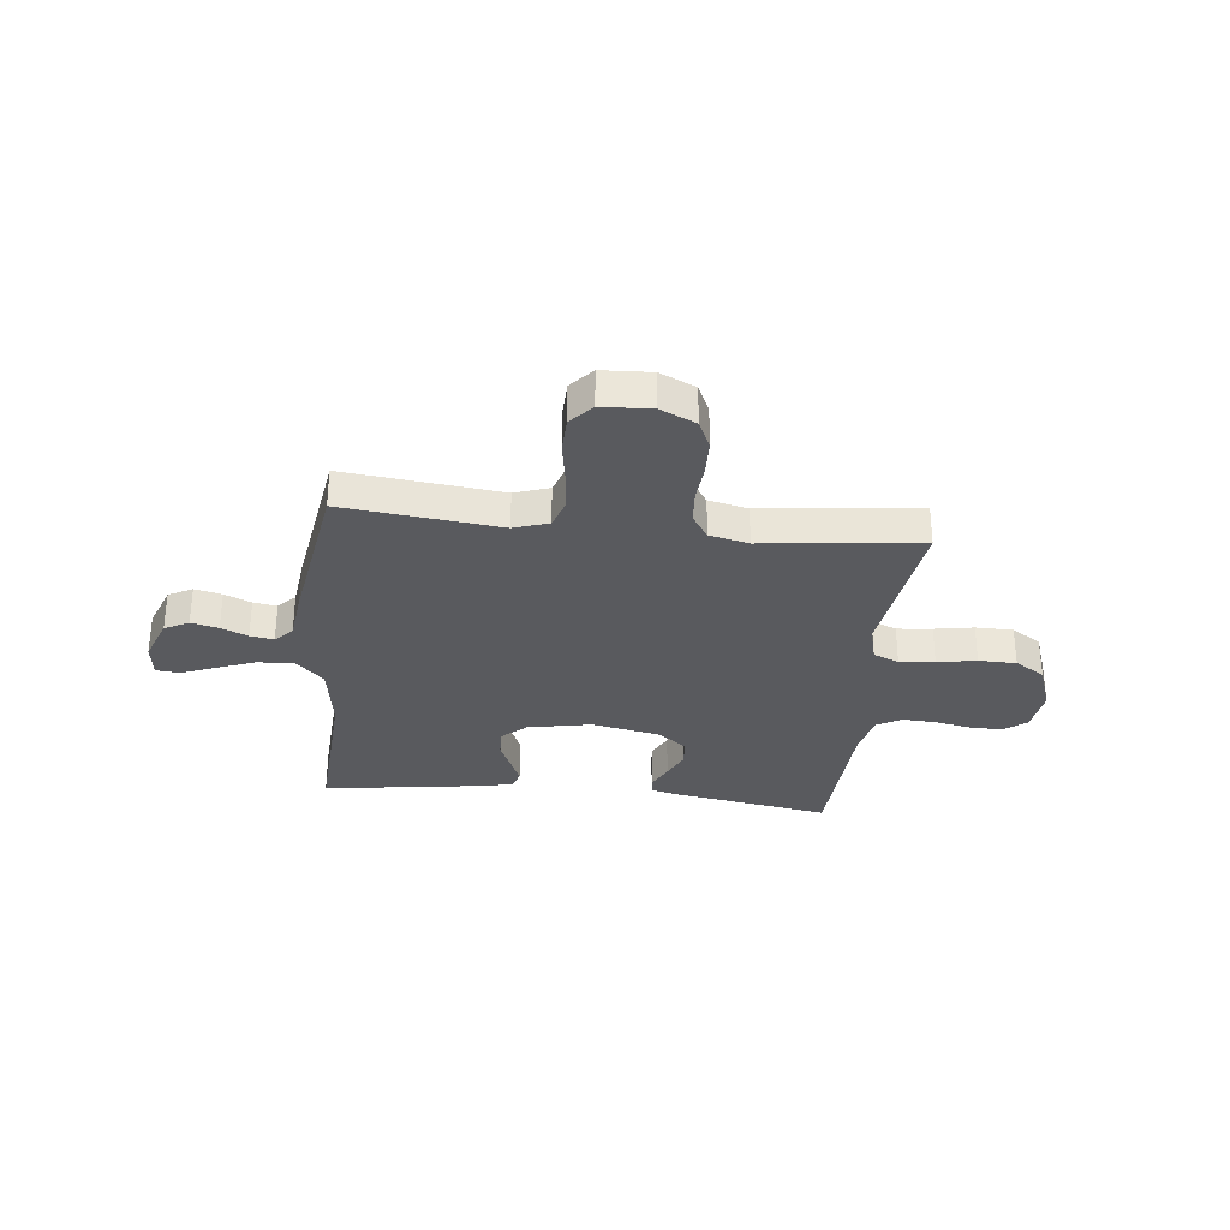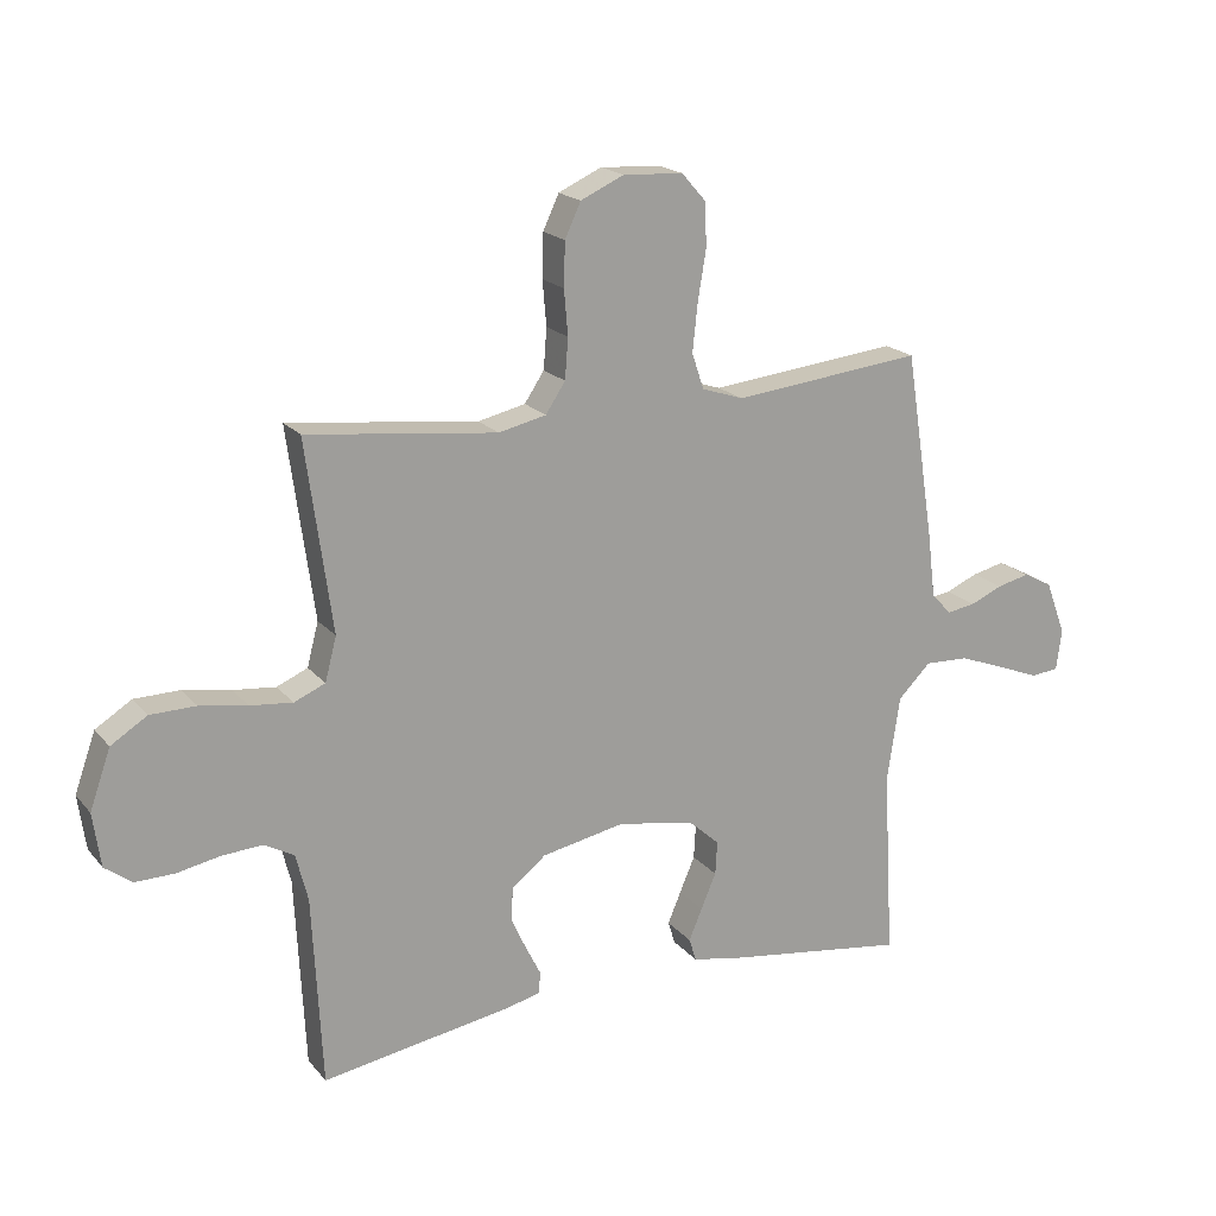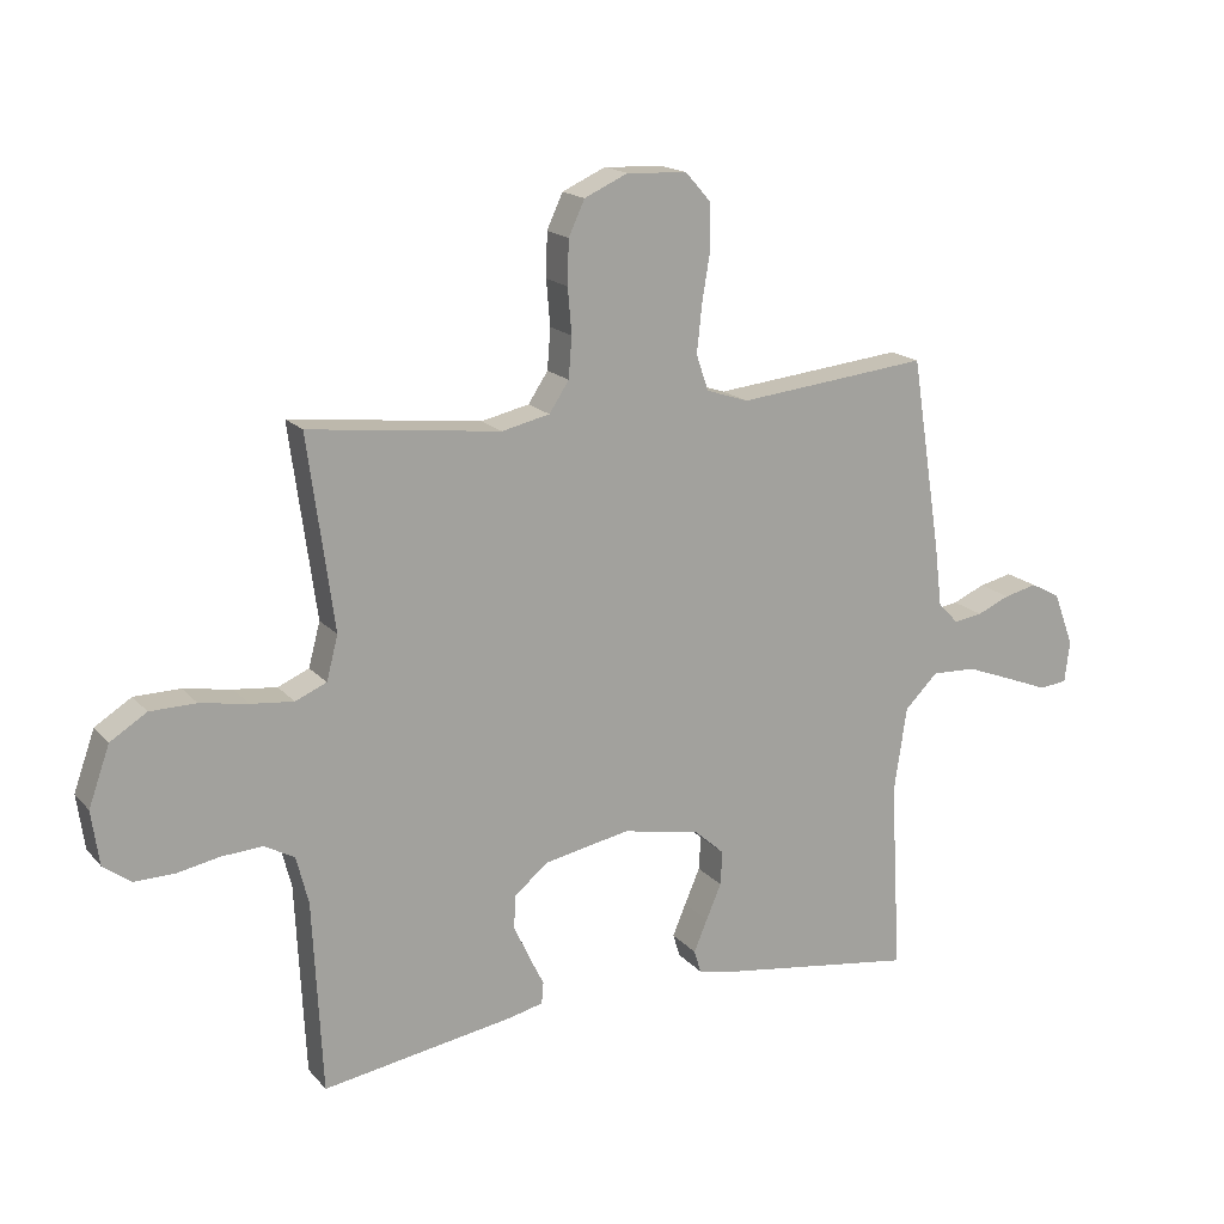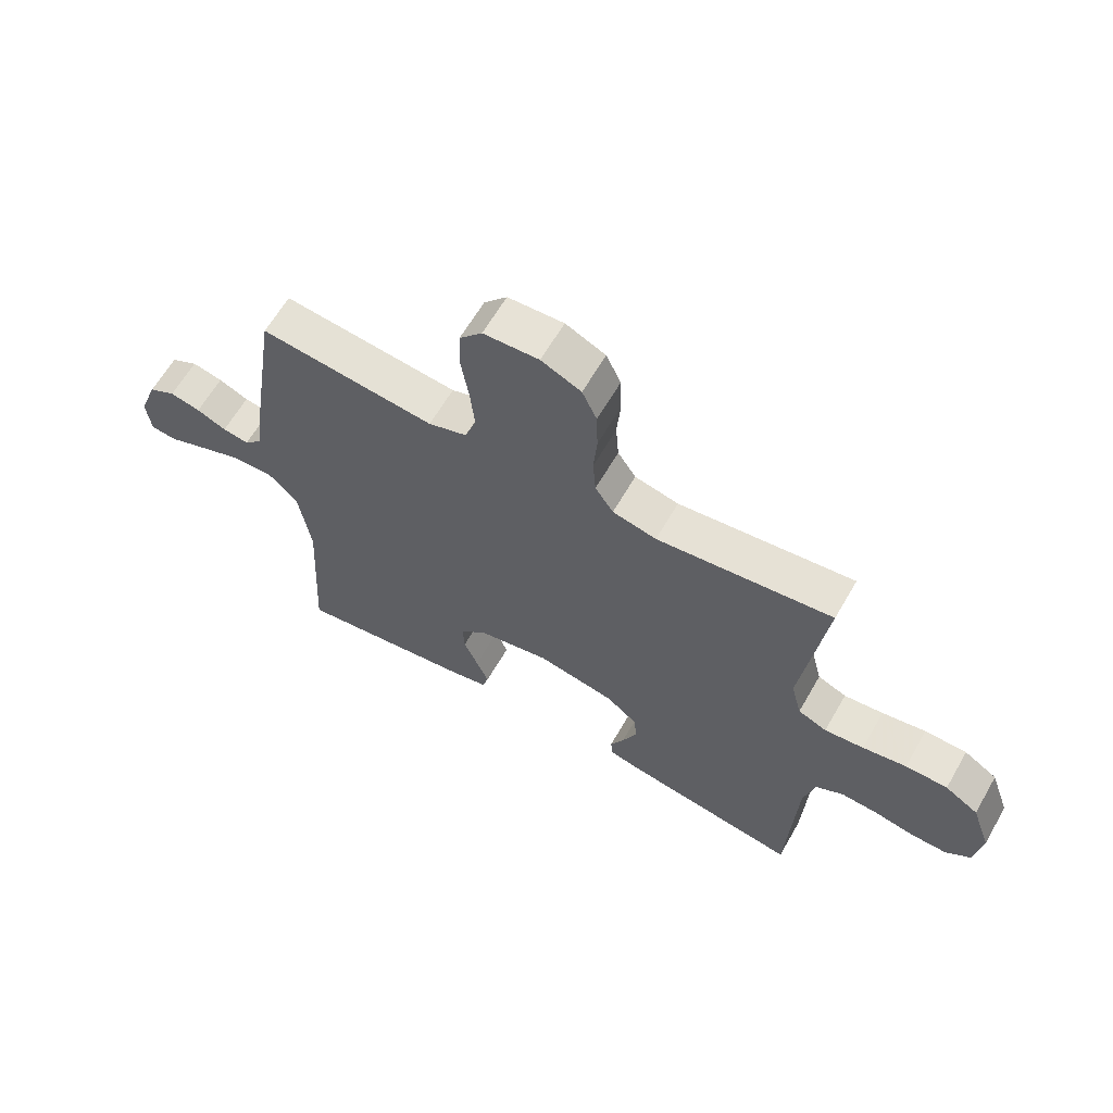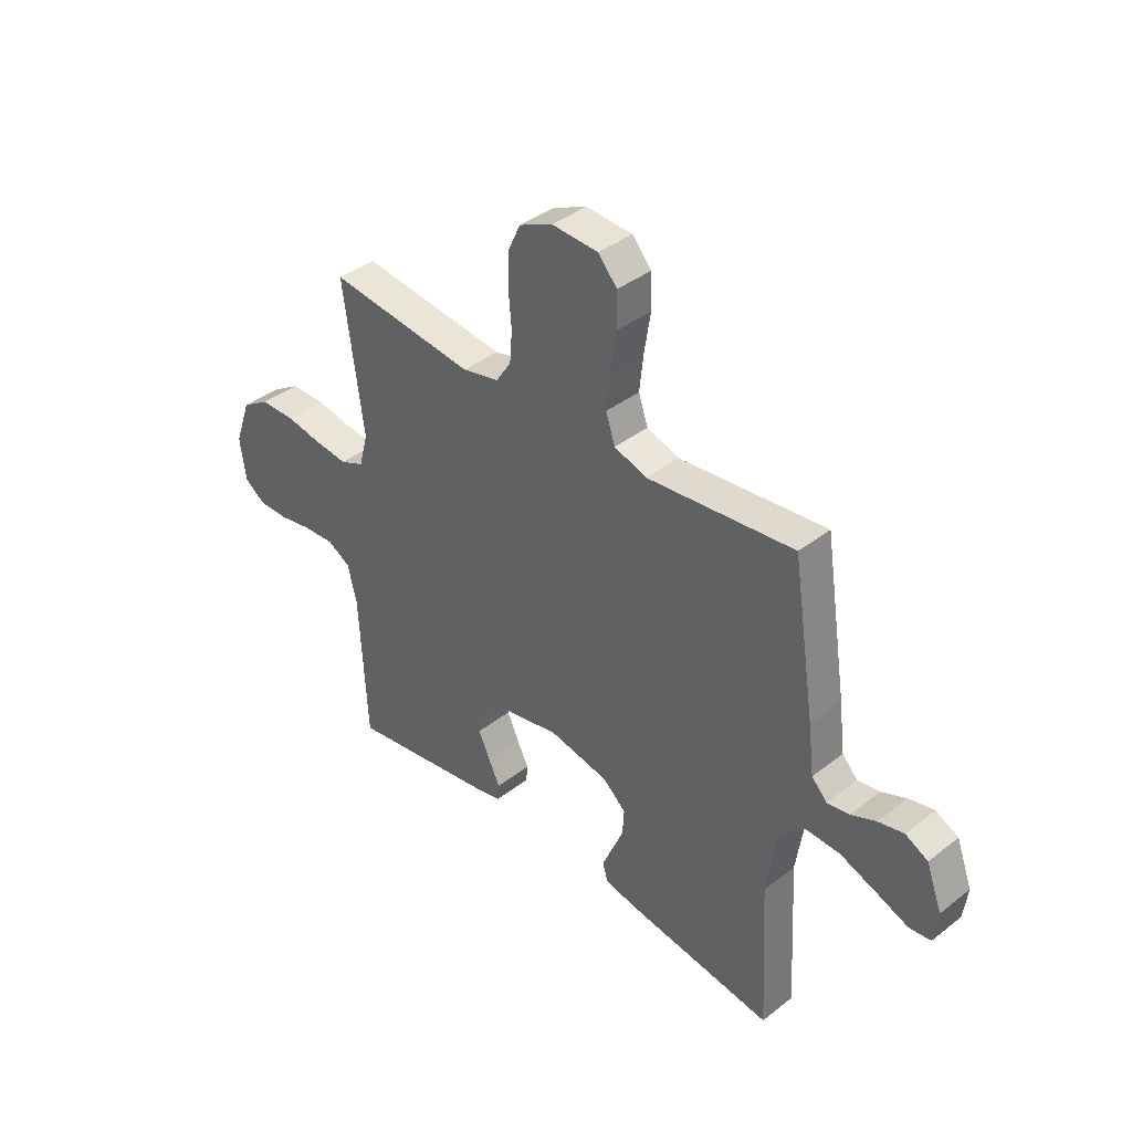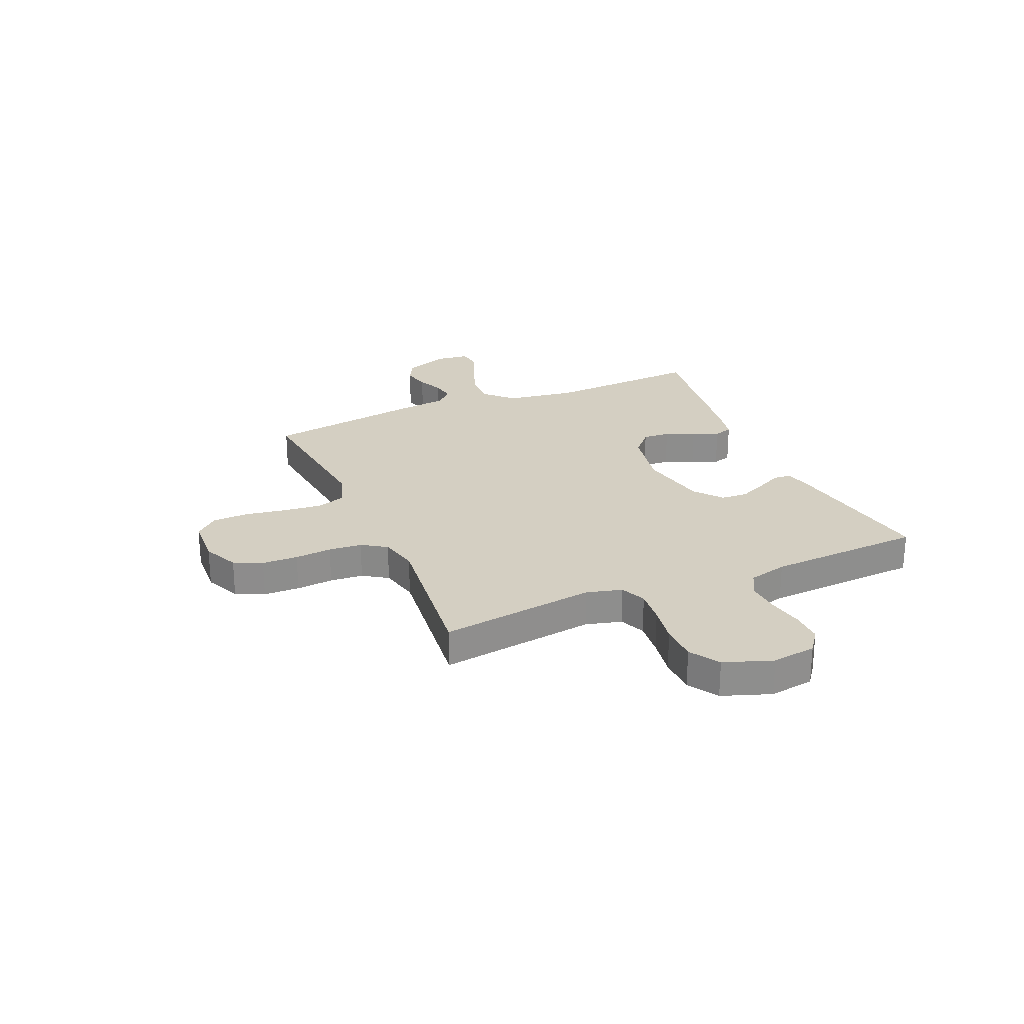
<metadata>
{"format":"obj","ext":"obj","renderer":"f3d","projection":"perspective","resolution":1024,"background":"white","views":[{"elev":-31.6,"azim":-6.2,"up":"+Y"},{"elev":19.0,"azim":152.7,"up":"+Z"},{"elev":17.2,"azim":152.9,"up":"+Z"},{"elev":62.9,"azim":29.9,"up":"+Z"},{"elev":39.0,"azim":-134.2,"up":"+Z"},{"elev":25.5,"azim":66.6,"up":"+Y"}]}
</metadata>
<code>
v -0.5 0.07 0.5
v -0.2 0.07 0.468
v -0.134 0.07 0.49
v -0.115 0.07 0.546
v -0.123 0.07 0.621
v -0.136 0.07 0.7
v -0.134 0.07 0.769
v -0.095 0.07 0.813
v 0 0.07 0.818
v 0.068 0.07 0.787
v 0.093 0.07 0.733
v 0.095 0.07 0.664
v 0.089 0.07 0.593
v 0.094 0.07 0.529
v 0.125 0.07 0.482
v 0.2 0.07 0.465
v 0.5 0.07 0.5
v 0.459 0.07 0.2
v 0.477 0.07 0.131
v 0.526 0.07 0.11
v 0.593 0.07 0.117
v 0.668 0.07 0.13
v 0.74 0.07 0.129
v 0.797 0.07 0.093
v 0.83 0.07 0
v 0.818 0.07 -0.085
v 0.775 0.07 -0.117
v 0.713 0.07 -0.116
v 0.645 0.07 -0.103
v 0.581 0.07 -0.099
v 0.534 0.07 -0.125
v 0.515 0.07 -0.2
v 0.5 0.07 -0.5
v 0.2 0.07 -0.451
v 0.145 0.07 -0.438
v 0.142 0.07 -0.404
v 0.166 0.07 -0.356
v 0.19 0.07 -0.303
v 0.187 0.07 -0.251
v 0.133 0.07 -0.208
v 0 0.07 -0.182
v -0.122 0.07 -0.206
v -0.169 0.07 -0.248
v -0.166 0.07 -0.301
v -0.142 0.07 -0.357
v -0.121 0.07 -0.407
v -0.132 0.07 -0.443
v -0.2 0.07 -0.457
v -0.5 0.07 -0.5
v -0.483 0.07 -0.2
v -0.503 0.07 -0.065
v -0.555 0.07 -0.013
v -0.625 0.07 -0.016
v -0.699 0.07 -0.044
v -0.765 0.07 -0.07
v -0.809 0.07 -0.065
v -0.817 0.07 0
v -0.785 0.07 0.085
v -0.739 0.07 0.109
v -0.687 0.07 0.097
v -0.636 0.07 0.075
v -0.591 0.07 0.068
v -0.559 0.07 0.101
v -0.547 0.07 0.2
v -0.5 0 0.5
v -0.2 0 0.468
v -0.134 0 0.49
v -0.115 0 0.546
v -0.123 0 0.621
v -0.136 0 0.7
v -0.134 0 0.769
v -0.095 0 0.813
v 0 0 0.818
v 0.068 0 0.787
v 0.093 0 0.733
v 0.095 0 0.664
v 0.089 0 0.593
v 0.094 0 0.529
v 0.125 0 0.482
v 0.2 0 0.465
v 0.5 0 0.5
v 0.459 0 0.2
v 0.477 0 0.131
v 0.526 0 0.11
v 0.593 0 0.117
v 0.668 0 0.13
v 0.74 0 0.129
v 0.797 0 0.093
v 0.83 0 0
v 0.818 0 -0.085
v 0.775 0 -0.117
v 0.713 0 -0.116
v 0.645 0 -0.103
v 0.581 0 -0.099
v 0.534 0 -0.125
v 0.515 0 -0.2
v 0.5 0 -0.5
v 0.2 0 -0.451
v 0.145 0 -0.438
v 0.142 0 -0.404
v 0.166 0 -0.356
v 0.19 0 -0.303
v 0.187 0 -0.251
v 0.133 0 -0.208
v 0 0 -0.182
v -0.122 0 -0.206
v -0.169 0 -0.248
v -0.166 0 -0.301
v -0.142 0 -0.357
v -0.121 0 -0.407
v -0.132 0 -0.443
v -0.2 0 -0.457
v -0.5 0 -0.5
v -0.483 0 -0.2
v -0.503 0 -0.065
v -0.555 0 -0.013
v -0.625 0 -0.016
v -0.699 0 -0.044
v -0.765 0 -0.07
v -0.809 0 -0.065
v -0.817 0 0
v -0.785 0 0.085
v -0.739 0 0.109
v -0.687 0 0.097
v -0.636 0 0.075
v -0.591 0 0.068
v -0.559 0 0.101
v -0.547 0 0.2
f 63 64 1 2
f 62 63 2 3
f 59 60 61
f 58 59 61
f 57 58 61
f 56 57 61
f 55 56 61
f 54 55 61
f 53 54 61 62
f 52 53 62 3
f 48 49 50
f 47 48 50
f 46 47 50
f 45 46 50
f 44 45 50
f 43 44 50 51
f 51 52 3
f 43 51 3
f 42 43 3
f 35 36 37
f 34 35 37
f 33 34 37
f 32 33 37
f 31 32 37 38
f 30 31 38 39
f 27 28 29
f 26 27 29
f 25 26 29
f 24 25 29
f 23 24 29
f 22 23 29
f 21 22 29
f 20 21 29 30
f 30 39 40
f 20 30 40
f 19 20 40
f 16 17 18
f 19 40 41
f 18 19 41
f 16 18 41
f 15 16 41
f 11 12 13
f 10 11 13
f 9 10 13
f 8 9 13
f 7 8 13
f 6 7 13
f 5 6 13
f 4 5 13 14
f 15 41 42
f 14 15 42
f 4 14 42
f 3 4 42
f 66 65 128 127
f 67 66 127 126
f 125 124 123
f 125 123 122
f 125 122 121
f 125 121 120
f 125 120 119
f 125 119 118
f 126 125 118 117
f 67 126 117 116
f 114 113 112
f 114 112 111
f 114 111 110
f 114 110 109
f 114 109 108
f 115 114 108 107
f 67 116 115
f 67 115 107
f 67 107 106
f 101 100 99
f 101 99 98
f 101 98 97
f 101 97 96
f 102 101 96 95
f 103 102 95 94
f 93 92 91
f 93 91 90
f 93 90 89
f 93 89 88
f 93 88 87
f 93 87 86
f 93 86 85
f 94 93 85 84
f 104 103 94
f 104 94 84
f 104 84 83
f 82 81 80
f 105 104 83
f 105 83 82
f 105 82 80
f 105 80 79
f 77 76 75
f 77 75 74
f 77 74 73
f 77 73 72
f 77 72 71
f 77 71 70
f 77 70 69
f 78 77 69 68
f 106 105 79
f 106 79 78
f 106 78 68
f 106 68 67
f 1 65 66 2
f 2 66 67 3
f 3 67 68 4
f 4 68 69 5
f 5 69 70 6
f 6 70 71 7
f 7 71 72 8
f 8 72 73 9
f 9 73 74 10
f 10 74 75 11
f 11 75 76 12
f 12 76 77 13
f 13 77 78 14
f 14 78 79 15
f 15 79 80 16
f 16 80 81 17
f 17 81 82 18
f 18 82 83 19
f 19 83 84 20
f 20 84 85 21
f 21 85 86 22
f 22 86 87 23
f 23 87 88 24
f 24 88 89 25
f 25 89 90 26
f 26 90 91 27
f 27 91 92 28
f 28 92 93 29
f 29 93 94 30
f 30 94 95 31
f 31 95 96 32
f 32 96 97 33
f 33 97 98 34
f 34 98 99 35
f 35 99 100 36
f 36 100 101 37
f 37 101 102 38
f 38 102 103 39
f 39 103 104 40
f 40 104 105 41
f 41 105 106 42
f 42 106 107 43
f 43 107 108 44
f 44 108 109 45
f 45 109 110 46
f 46 110 111 47
f 47 111 112 48
f 48 112 113 49
f 49 113 114 50
f 50 114 115 51
f 51 115 116 52
f 52 116 117 53
f 53 117 118 54
f 54 118 119 55
f 55 119 120 56
f 56 120 121 57
f 57 121 122 58
f 58 122 123 59
f 59 123 124 60
f 60 124 125 61
f 61 125 126 62
f 62 126 127 63
f 63 127 128 64
f 64 128 65 1

</code>
